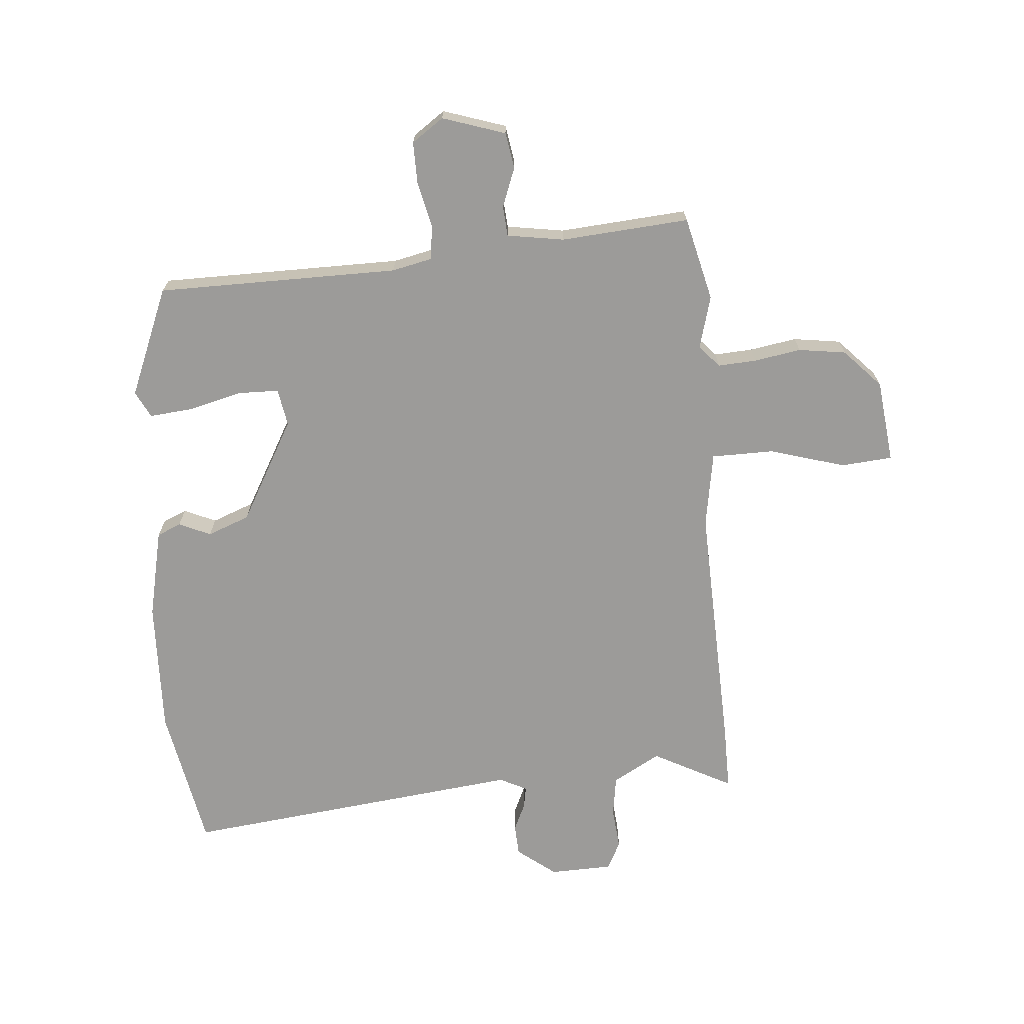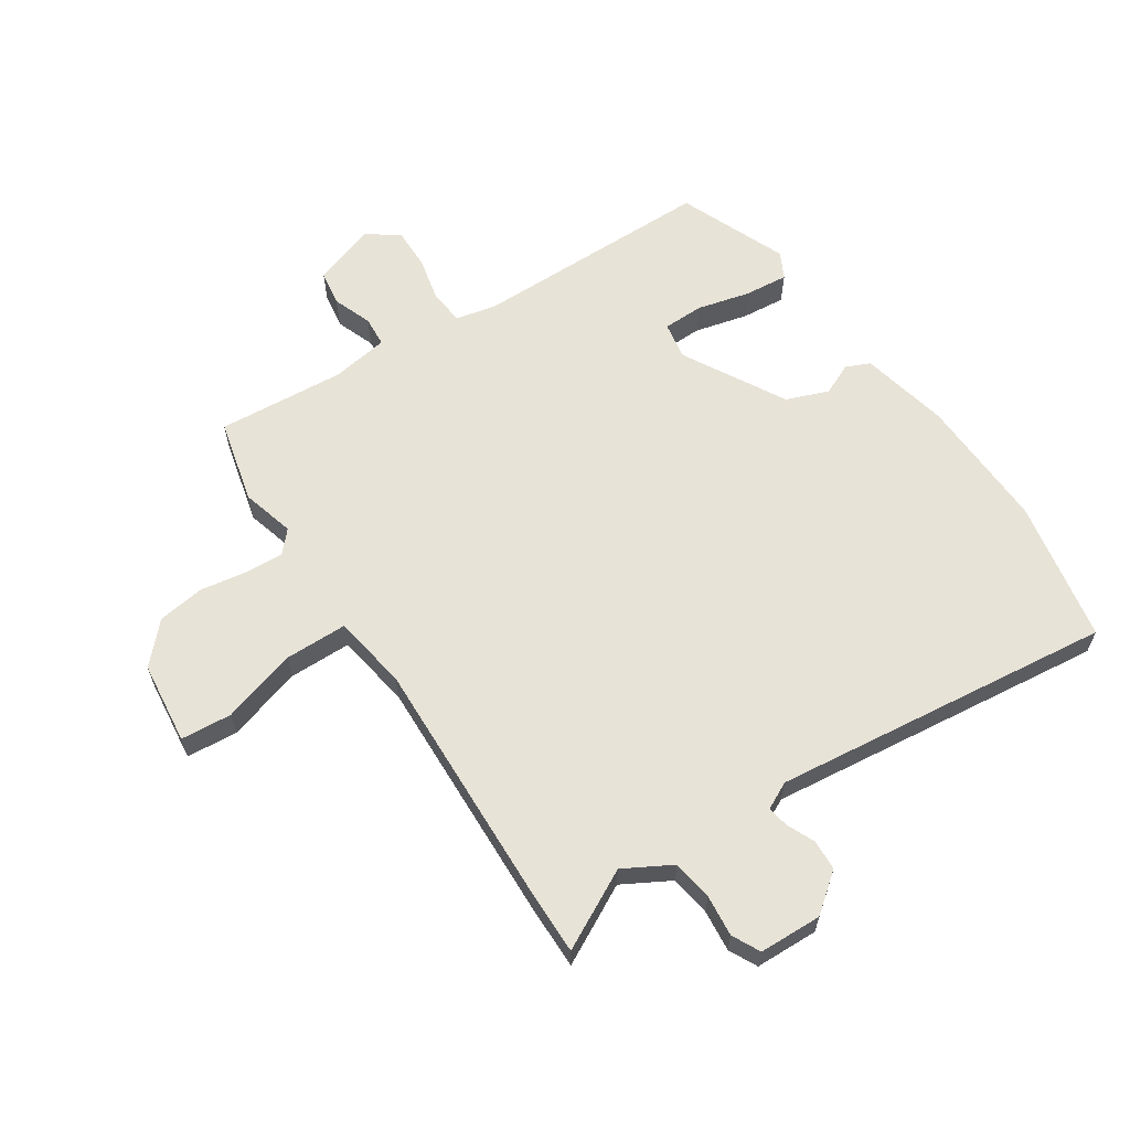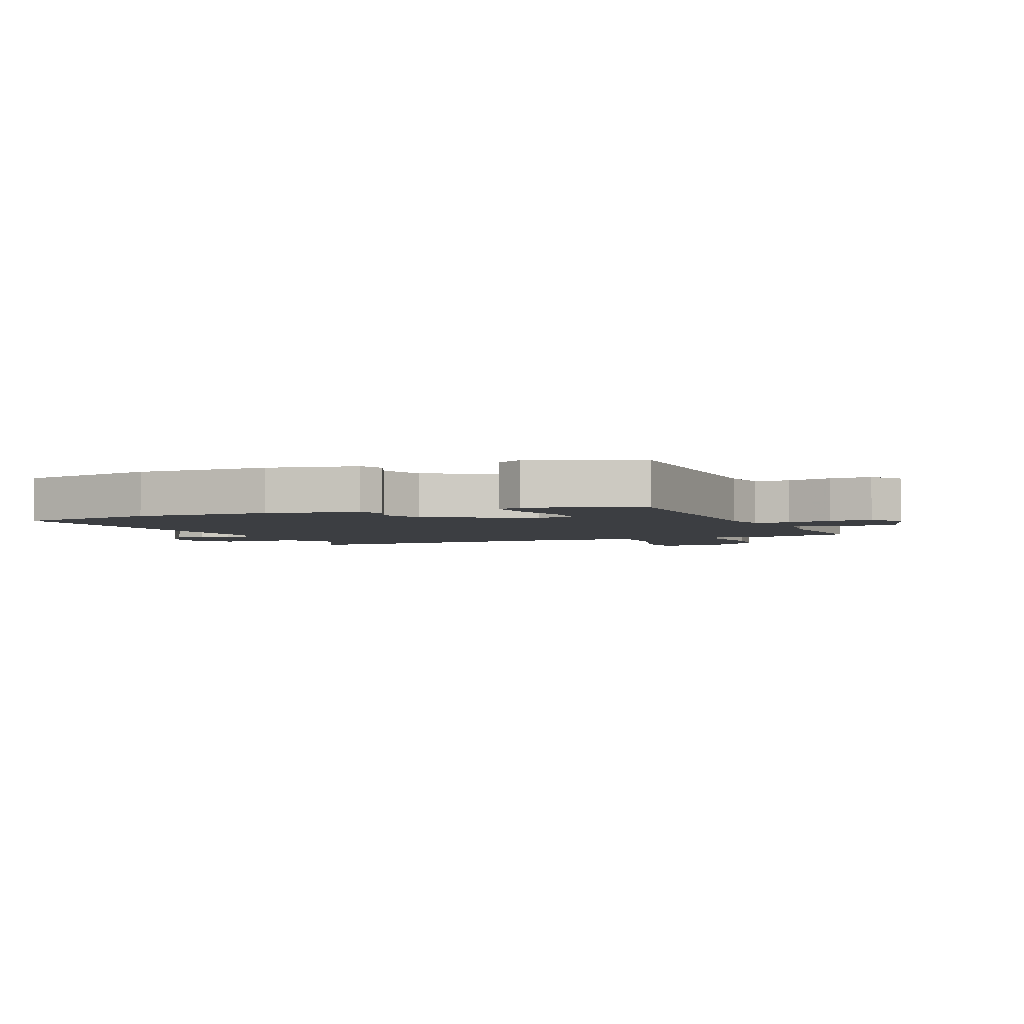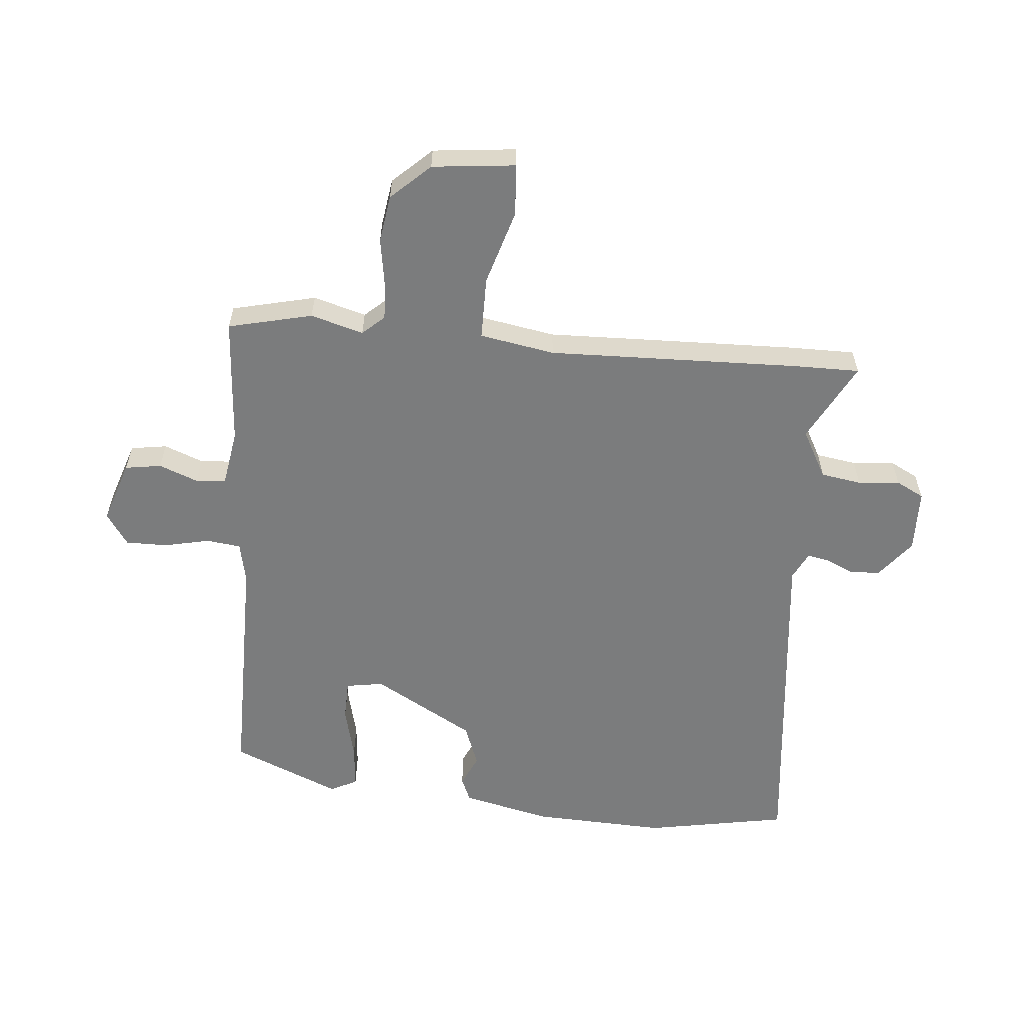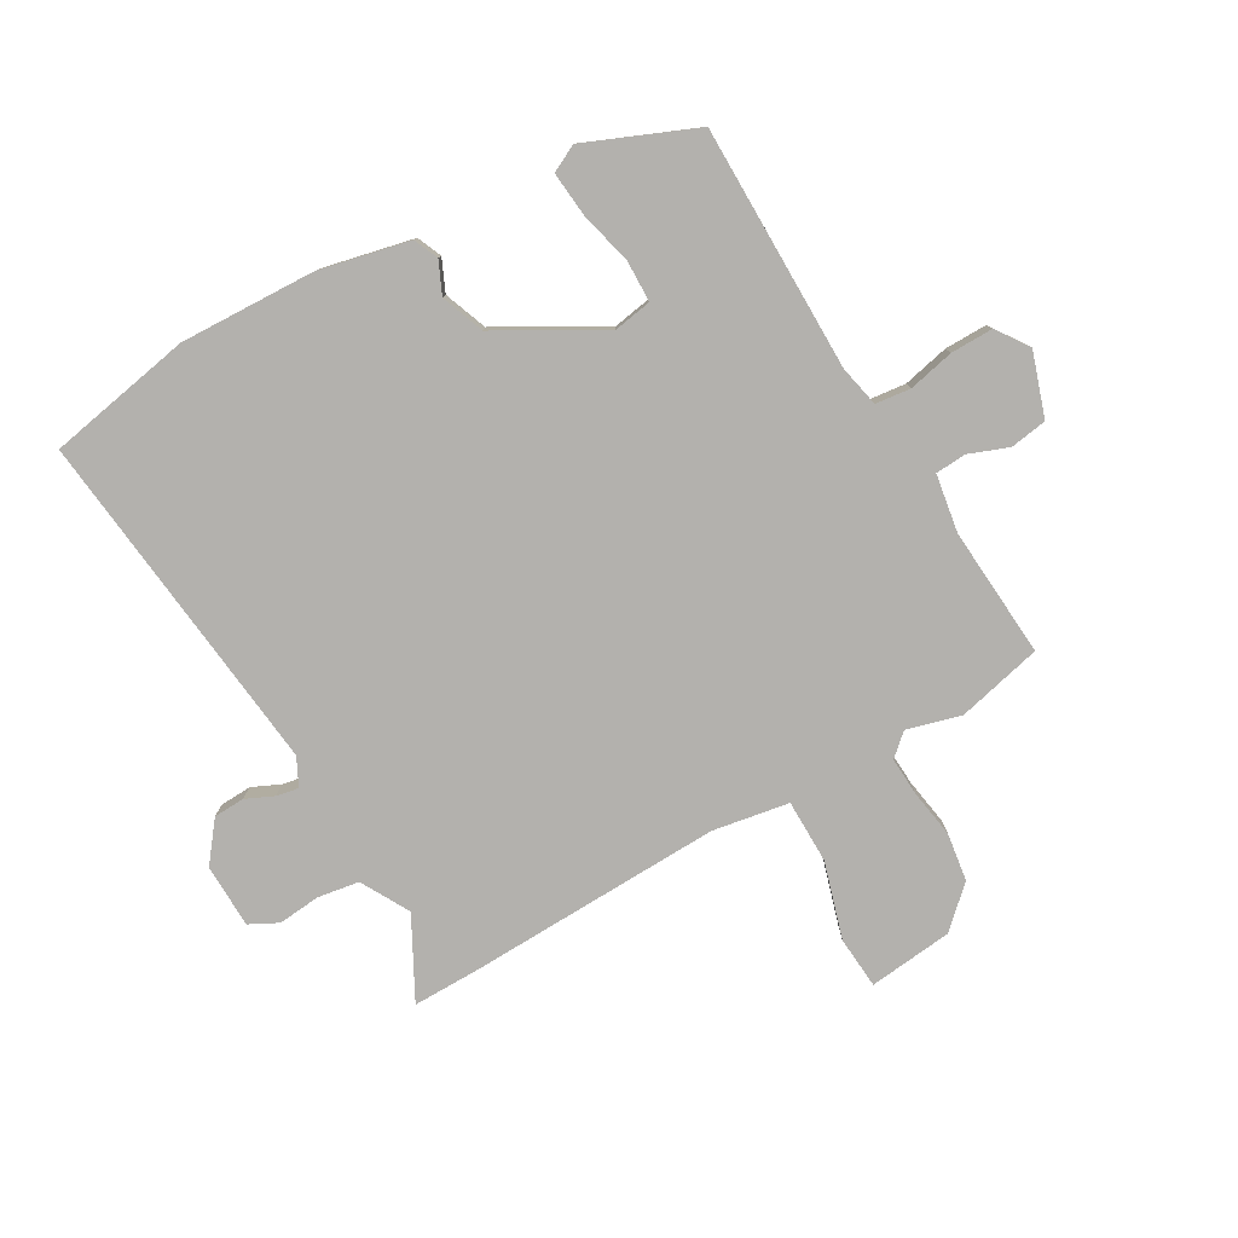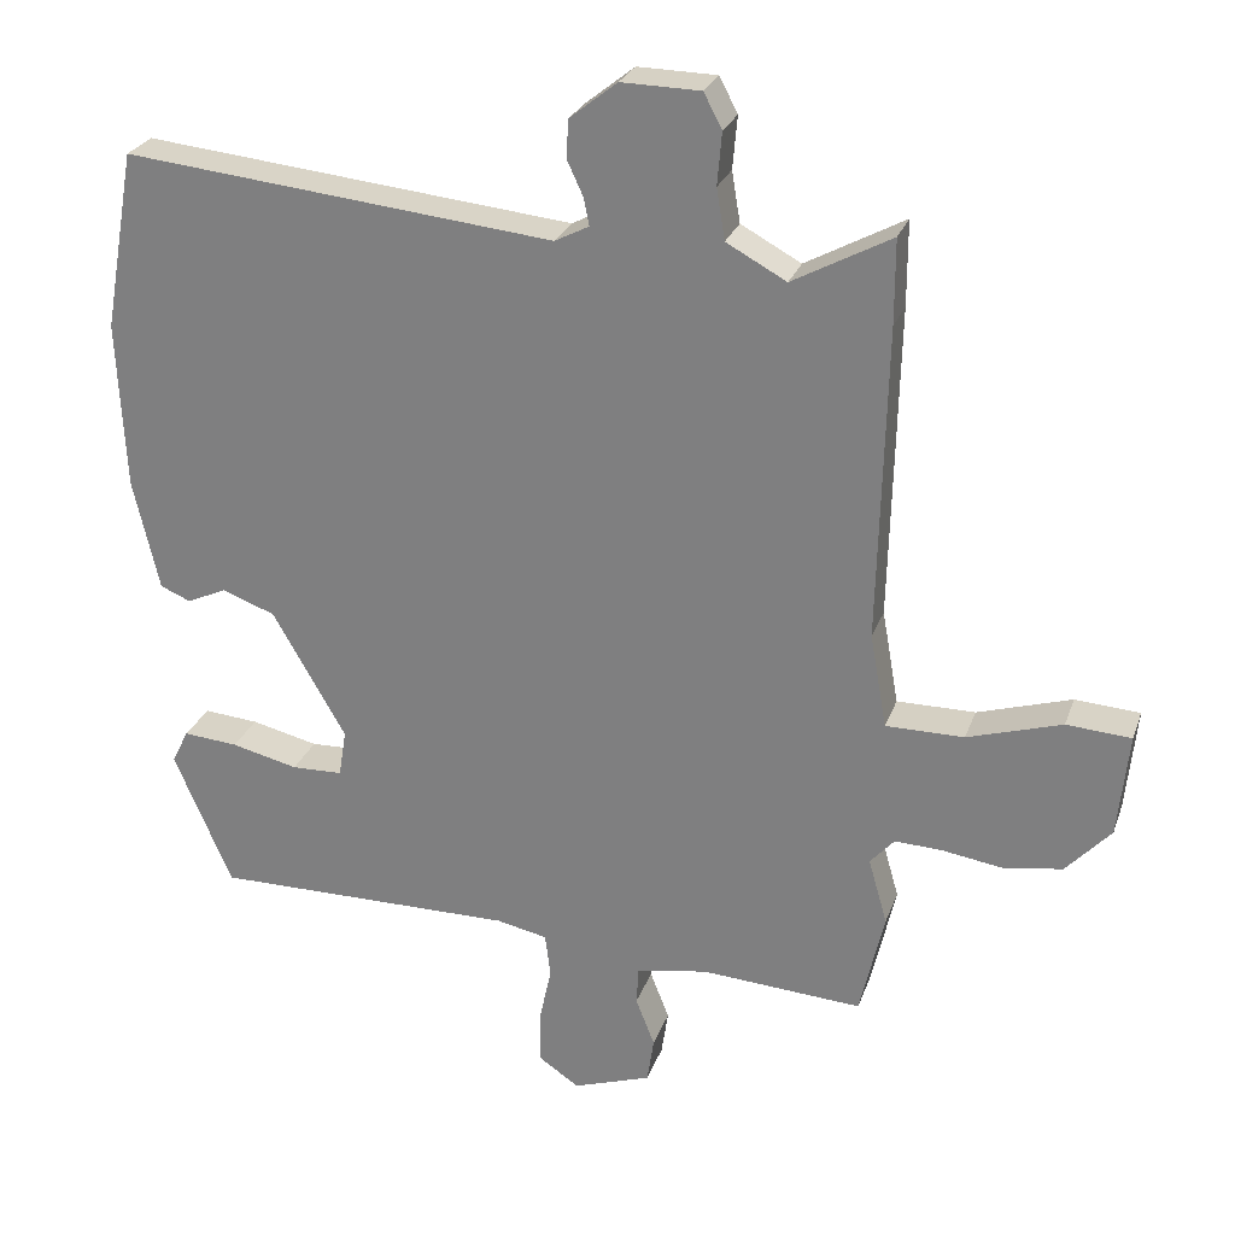
<metadata>
{"format":"obj","ext":"obj","renderer":"f3d","projection":"perspective","resolution":1024,"background":"white","views":[{"elev":-69.8,"azim":-174.6,"up":"+Y"},{"elev":62.4,"azim":-32.8,"up":"+Y"},{"elev":-3.4,"azim":114.0,"up":"+Y"},{"elev":-58.7,"azim":-94.9,"up":"+Y"},{"elev":-79.2,"azim":120.3,"up":"+Y"},{"elev":26.2,"azim":-162.8,"up":"+Z"}]}
</metadata>
<code>
v 0.49 0.07 0.557
v 0.532 0.07 0.321
v 0.522 0.07 0.1
v 0.488 0.07 -0.047
v 0.448 0.07 -0.064
v 0.396 0.07 -0.04
v 0.326 0.07 -0.066
v 0.23 0.07 -0.233
v 0.24 0.07 -0.295
v 0.307 0.07 -0.297
v 0.395 0.07 -0.276
v 0.467 0.07 -0.27
v 0.489 0.07 -0.314
v 0.413 0.07 -0.492
v 0.014 0.07 -0.49
v -0.053 0.07 -0.504
v -0.06 0.07 -0.561
v -0.044 0.07 -0.636
v -0.044 0.07 -0.705
v -0.097 0.07 -0.741
v -0.2 0.07 -0.706
v -0.209 0.07 -0.646
v -0.184 0.07 -0.582
v -0.187 0.07 -0.532
v -0.281 0.07 -0.516
v -0.493 0.07 -0.53
v -0.525 0.07 -0.391
v -0.5 0.07 -0.304
v -0.532 0.07 -0.268
v -0.595 0.07 -0.271
v -0.673 0.07 -0.283
v -0.751 0.07 -0.271
v -0.81 0.07 -0.207
v -0.824 0.07 -0.07
v -0.739 0.07 -0.064
v -0.615 0.07 -0.102
v -0.512 0.07 -0.102
v -0.49 0.07 0.022
v -0.5 0.07 0.436
v -0.5 0.07 0.547
v -0.37 0.07 0.477
v -0.291 0.07 0.52
v -0.28 0.07 0.587
v -0.286 0.07 0.656
v -0.262 0.07 0.702
v -0.158 0.07 0.704
v -0.095 0.07 0.654
v -0.093 0.07 0.603
v -0.114 0.07 0.558
v -0.121 0.07 0.522
v -0.076 0.07 0.499
v 0.49 0 0.557
v 0.532 0 0.321
v 0.522 0 0.1
v 0.488 0 -0.047
v 0.448 0 -0.064
v 0.396 0 -0.04
v 0.326 0 -0.066
v 0.23 0 -0.233
v 0.24 0 -0.295
v 0.307 0 -0.297
v 0.395 0 -0.276
v 0.467 0 -0.27
v 0.489 0 -0.314
v 0.413 0 -0.492
v 0.014 0 -0.49
v -0.053 0 -0.504
v -0.06 0 -0.561
v -0.044 0 -0.636
v -0.044 0 -0.705
v -0.097 0 -0.741
v -0.2 0 -0.706
v -0.209 0 -0.646
v -0.184 0 -0.582
v -0.187 0 -0.532
v -0.281 0 -0.516
v -0.493 0 -0.53
v -0.525 0 -0.391
v -0.5 0 -0.304
v -0.532 0 -0.268
v -0.595 0 -0.271
v -0.673 0 -0.283
v -0.751 0 -0.271
v -0.81 0 -0.207
v -0.824 0 -0.07
v -0.739 0 -0.064
v -0.615 0 -0.102
v -0.512 0 -0.102
v -0.49 0 0.022
v -0.5 0 0.436
v -0.5 0 0.547
v -0.37 0 0.477
v -0.291 0 0.52
v -0.28 0 0.587
v -0.286 0 0.656
v -0.262 0 0.702
v -0.158 0 0.704
v -0.095 0 0.654
v -0.093 0 0.603
v -0.114 0 0.558
v -0.121 0 0.522
v -0.076 0 0.499
f 47 48 49
f 46 47 49
f 45 46 49
f 44 45 49
f 43 44 49
f 42 43 49 50
f 41 42 50 51
f 38 39 40 41
f 37 38 41 51
f 34 35 36
f 33 34 36
f 32 33 36
f 31 32 36
f 30 31 36
f 29 30 36 37
f 1 2 3
f 51 1 3
f 37 51 3
f 29 37 3
f 28 29 3
f 27 28 3
f 26 27 3
f 25 26 3
f 21 22 23
f 20 21 23
f 19 20 23
f 18 19 23
f 17 18 23
f 16 17 23 24
f 15 16 24 25
f 13 14 15
f 12 13 15
f 11 12 15
f 10 11 15
f 9 10 15 25
f 3 4 5 6
f 3 6 7
f 25 3 7
f 8 9 25
f 7 8 25
f 100 99 98
f 100 98 97
f 100 97 96
f 100 96 95
f 100 95 94
f 101 100 94 93
f 102 101 93 92
f 92 91 90 89
f 102 92 89 88
f 87 86 85
f 87 85 84
f 87 84 83
f 87 83 82
f 87 82 81
f 88 87 81 80
f 54 53 52
f 54 52 102
f 54 102 88
f 54 88 80
f 54 80 79
f 54 79 78
f 54 78 77
f 54 77 76
f 74 73 72
f 74 72 71
f 74 71 70
f 74 70 69
f 74 69 68
f 75 74 68 67
f 76 75 67 66
f 66 65 64
f 66 64 63
f 66 63 62
f 66 62 61
f 76 66 61 60
f 57 56 55 54
f 58 57 54
f 58 54 76
f 76 60 59
f 76 59 58
f 1 52 53 2
f 2 53 54 3
f 3 54 55 4
f 4 55 56 5
f 5 56 57 6
f 6 57 58 7
f 7 58 59 8
f 8 59 60 9
f 9 60 61 10
f 10 61 62 11
f 11 62 63 12
f 12 63 64 13
f 13 64 65 14
f 14 65 66 15
f 15 66 67 16
f 16 67 68 17
f 17 68 69 18
f 18 69 70 19
f 19 70 71 20
f 20 71 72 21
f 21 72 73 22
f 22 73 74 23
f 23 74 75 24
f 24 75 76 25
f 25 76 77 26
f 26 77 78 27
f 27 78 79 28
f 28 79 80 29
f 29 80 81 30
f 30 81 82 31
f 31 82 83 32
f 32 83 84 33
f 33 84 85 34
f 34 85 86 35
f 35 86 87 36
f 36 87 88 37
f 37 88 89 38
f 38 89 90 39
f 39 90 91 40
f 40 91 92 41
f 41 92 93 42
f 42 93 94 43
f 43 94 95 44
f 44 95 96 45
f 45 96 97 46
f 46 97 98 47
f 47 98 99 48
f 48 99 100 49
f 49 100 101 50
f 50 101 102 51
f 51 102 52 1

</code>
